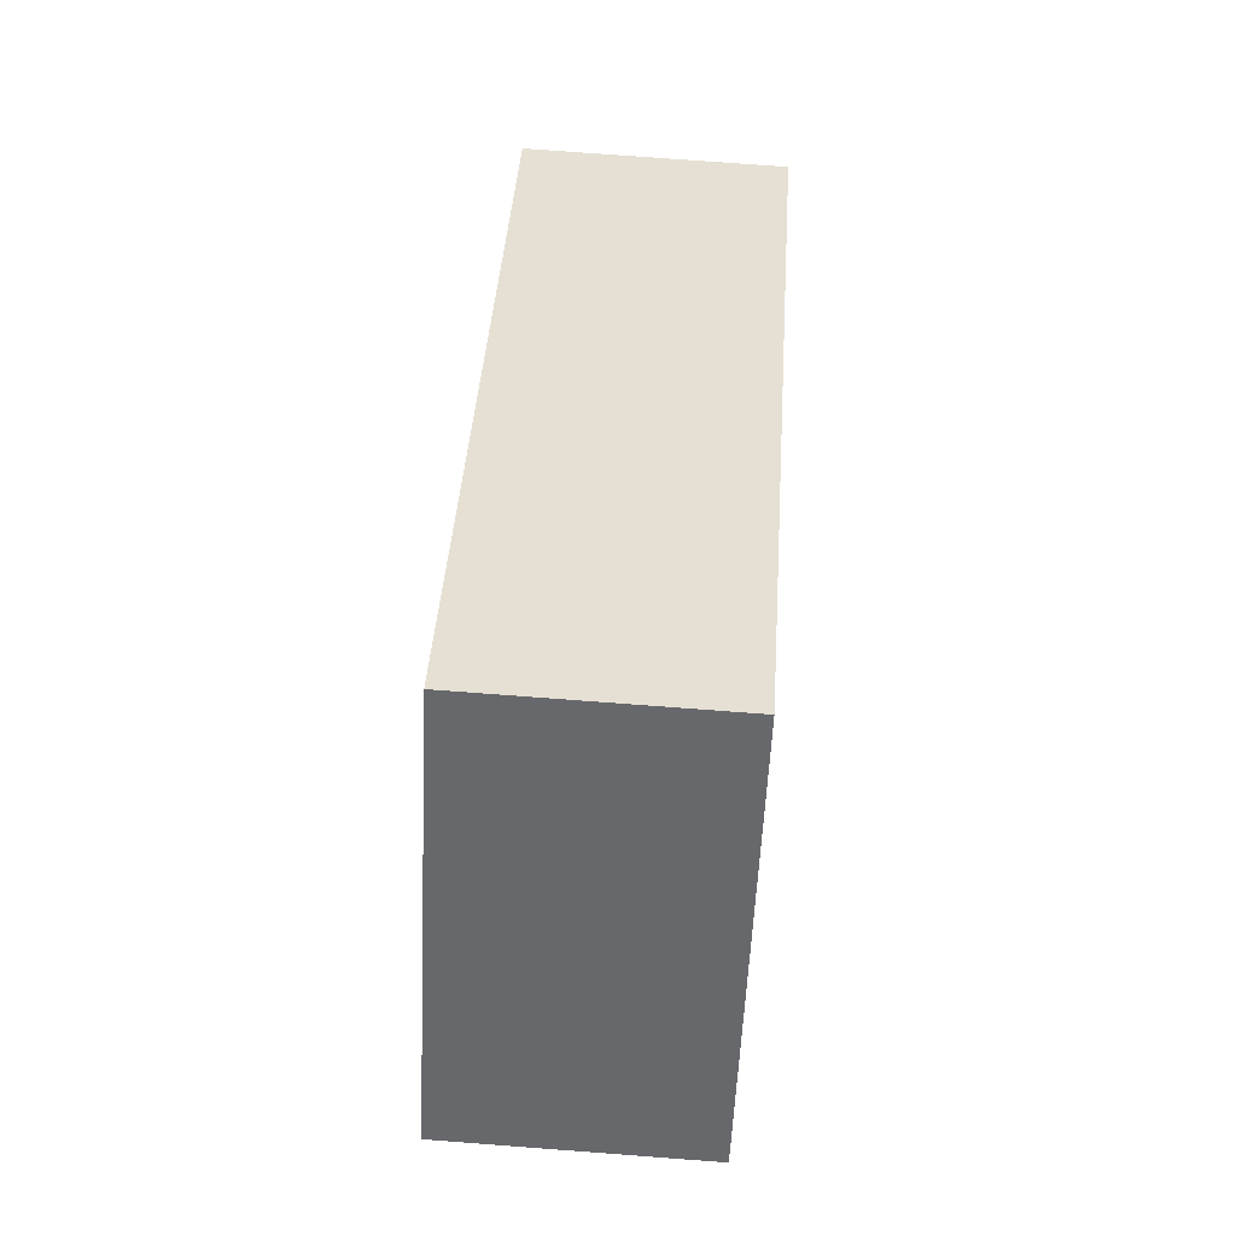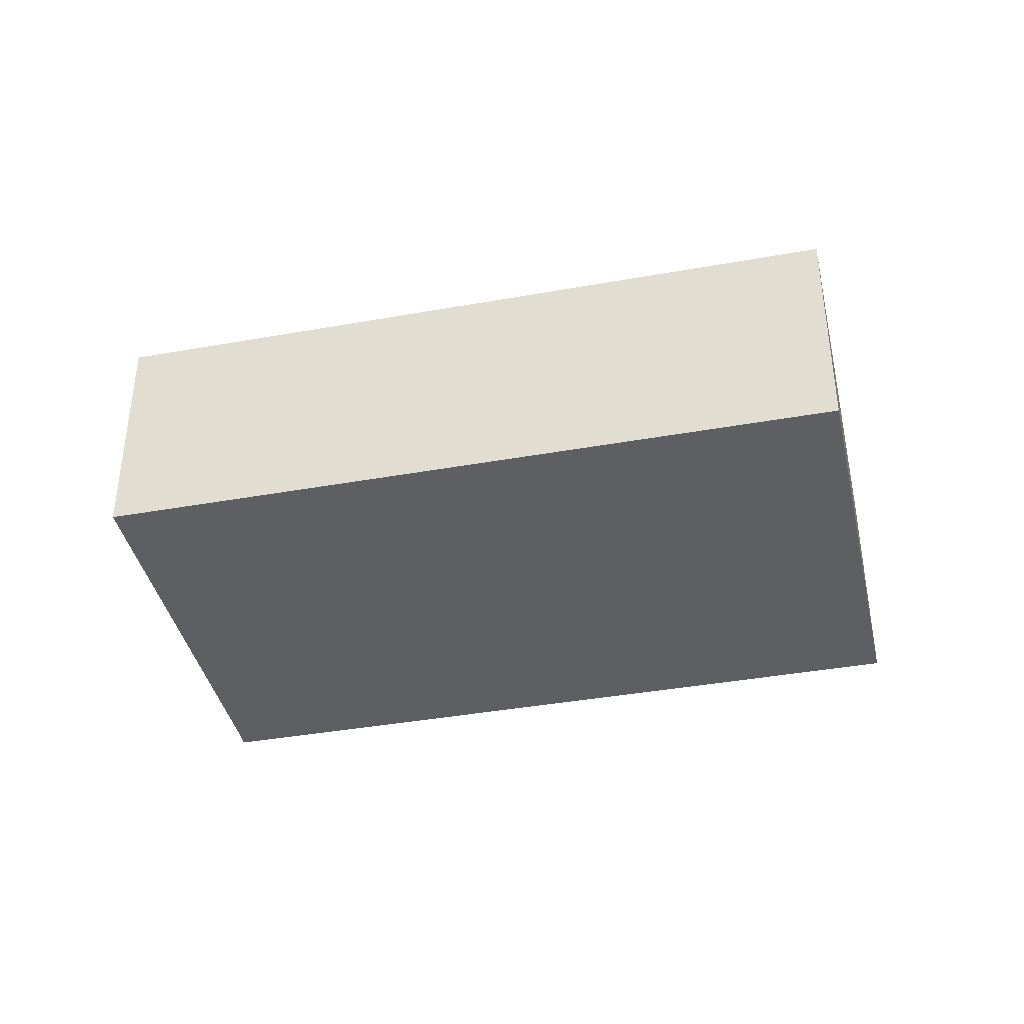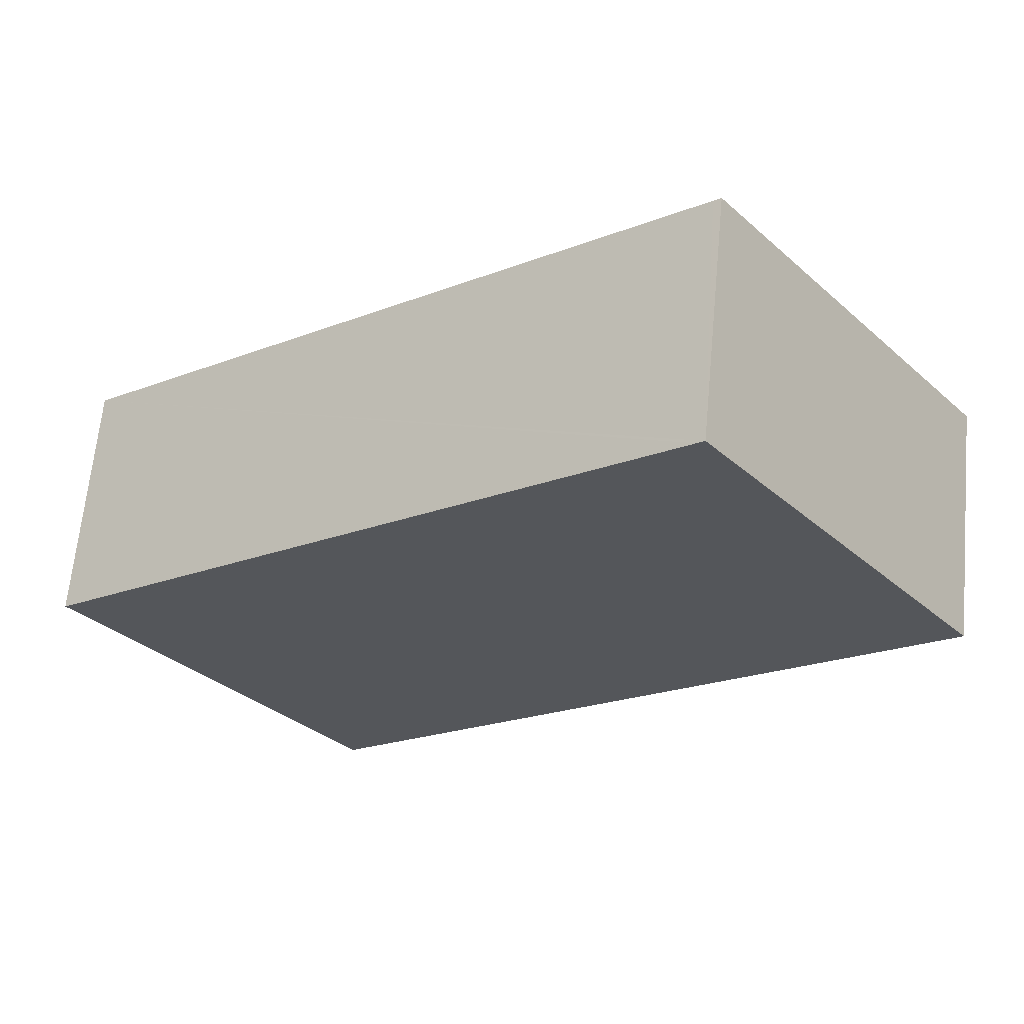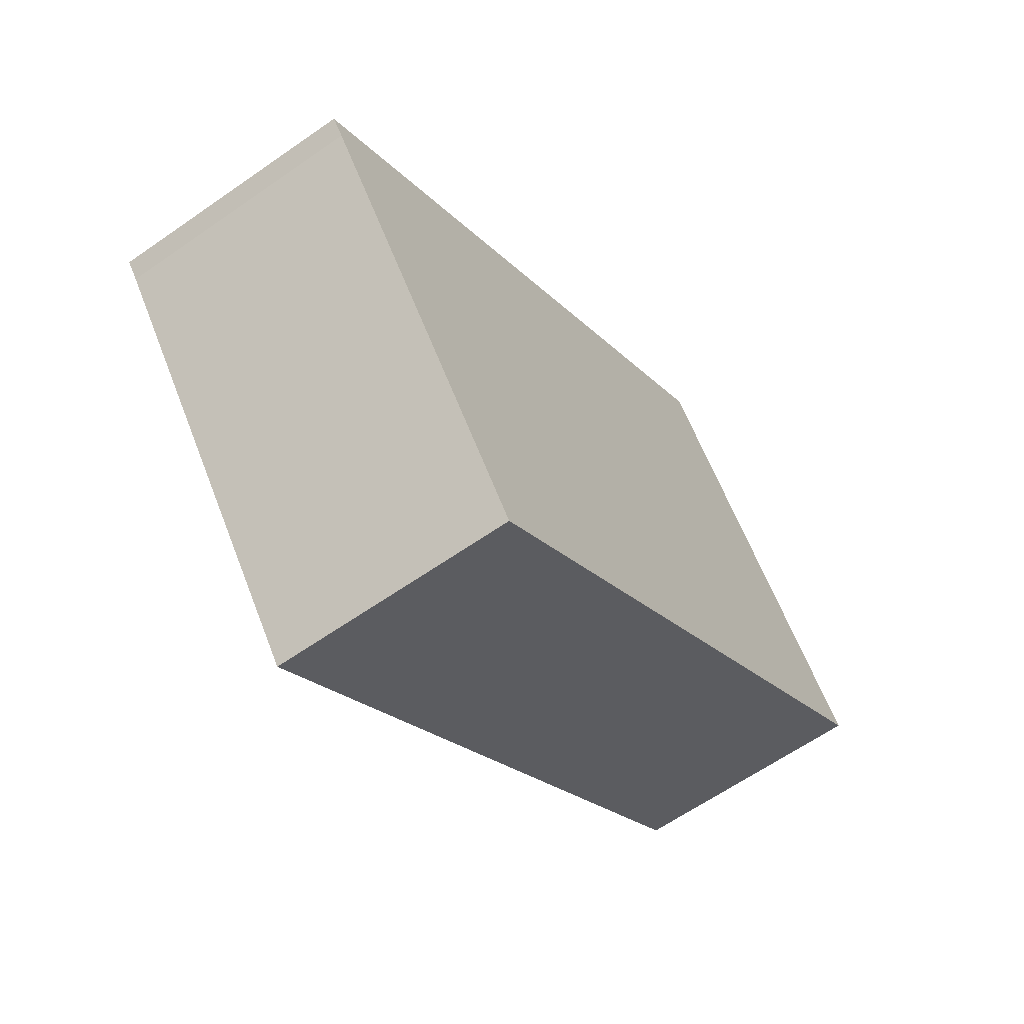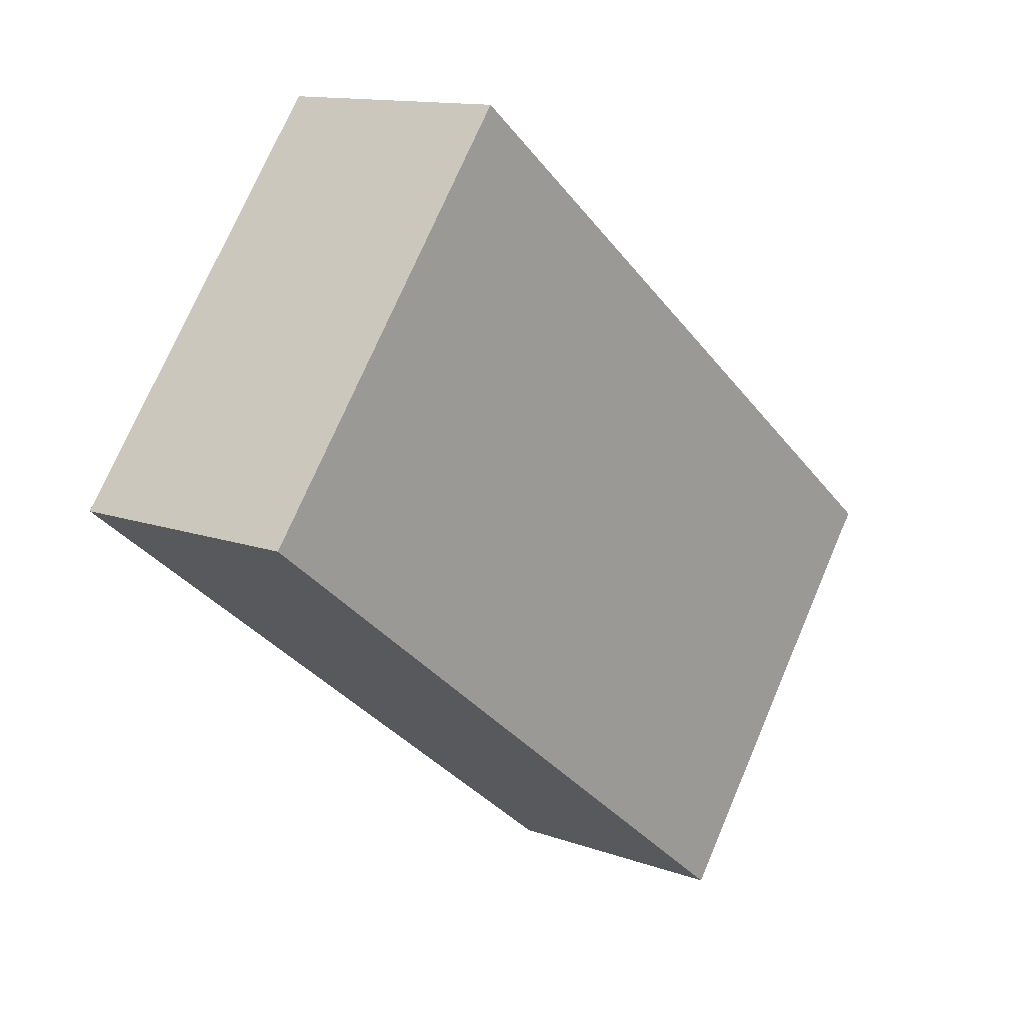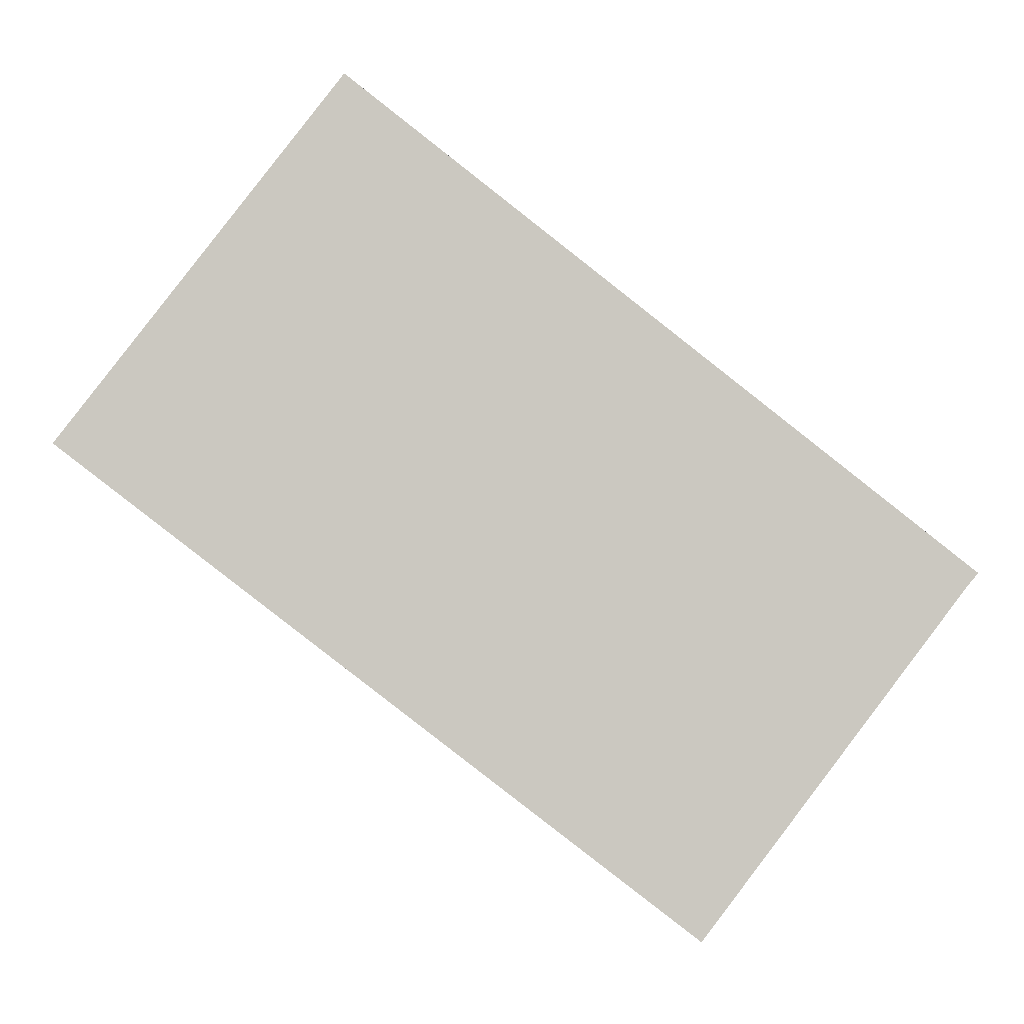
<metadata>
{"format":"obj","ext":"obj","renderer":"f3d","projection":"perspective","resolution":1024,"background":"white","views":[{"elev":74.9,"azim":-85.7,"up":"+Z"},{"elev":-39.9,"azim":-129.8,"up":"+Y"},{"elev":64.3,"azim":-174.6,"up":"+Z"},{"elev":-62.4,"azim":125.4,"up":"+Z"},{"elev":12.7,"azim":-50.0,"up":"+Z"},{"elev":-1.6,"azim":-5.1,"up":"+Z"}]}
</metadata>
<code>
v  32.16 8.629 -4.406
v  9.873 8.629 12.85
v  10.13 8.629 12.65
v  0 8.629 5.284e-16
v  31.69 8.629 -4.97
v  22.29 8.629 -17.21
v  32.16 2.698e-16 -4.406
v  31.69 3.043e-16 -4.97
v  22.29 1.054e-15 -17.21
v  0 0 0
v  9.873 -7.867e-16 12.85
v  10.13 -7.746e-16 12.65
g defaultobject
f 1 2 3
f 2 1 4
f 4 1 5
f 4 5 6
f 7 5 1
f 5 7 8
f 8 6 5
f 6 8 9
f 9 4 6
f 4 9 10
f 10 2 4
f 2 10 11
f 3 7 1
f 7 3 2
f 7 2 12
f 12 2 11
f 12 8 7
f 8 12 10
f 10 12 11
f 10 9 8

</code>
